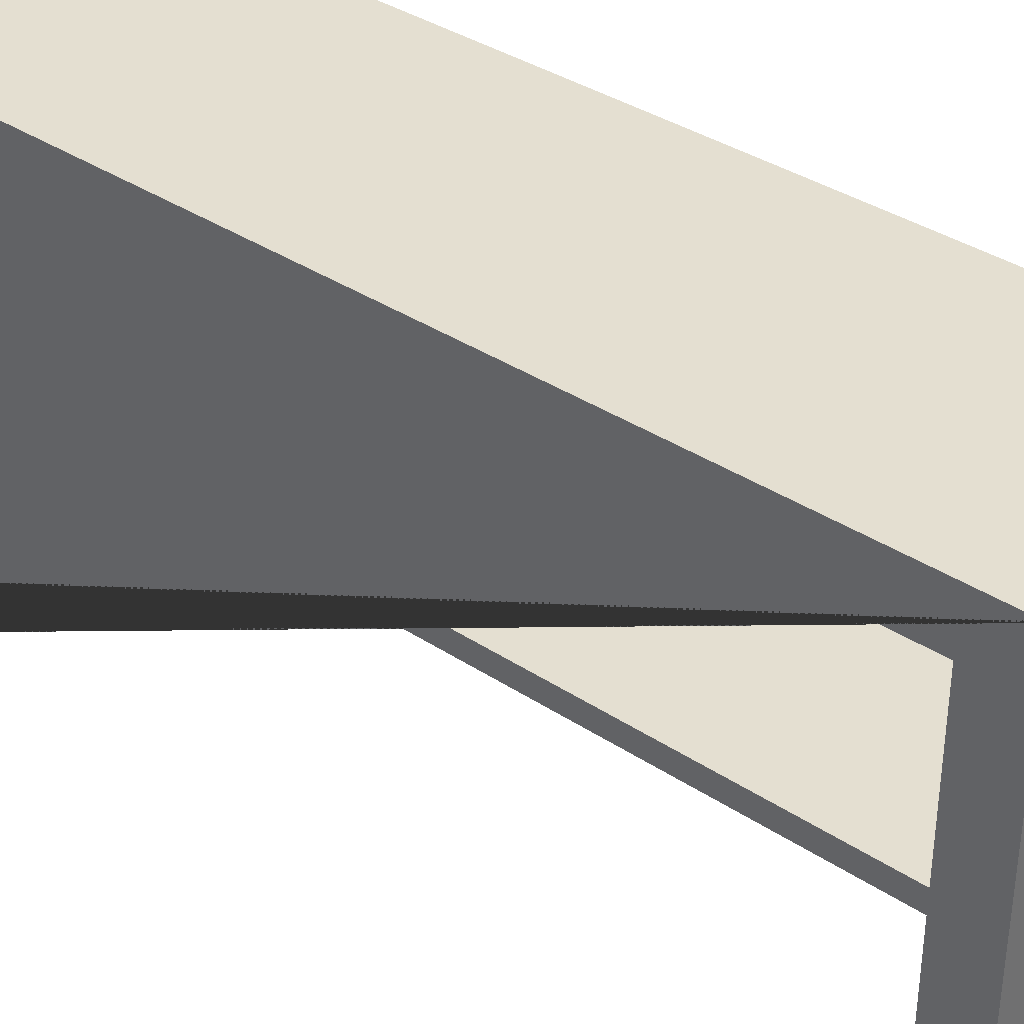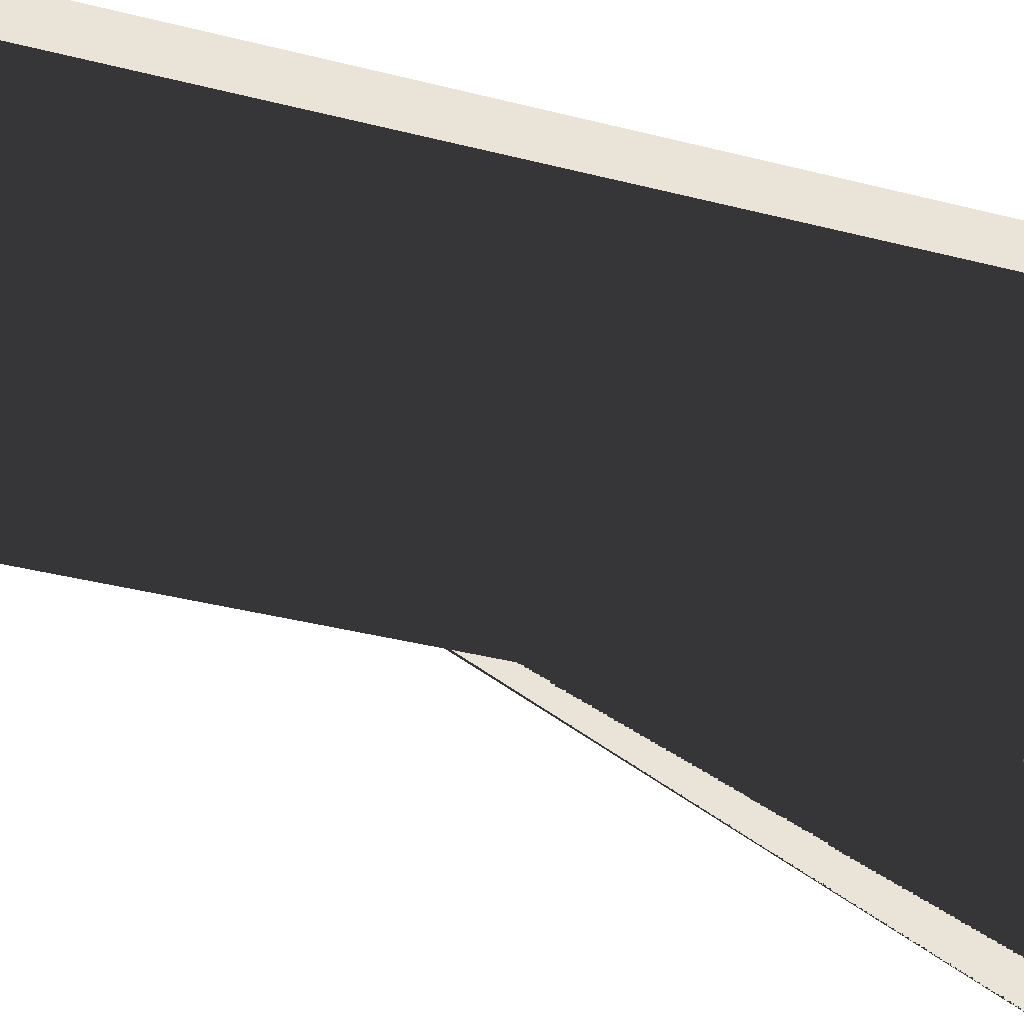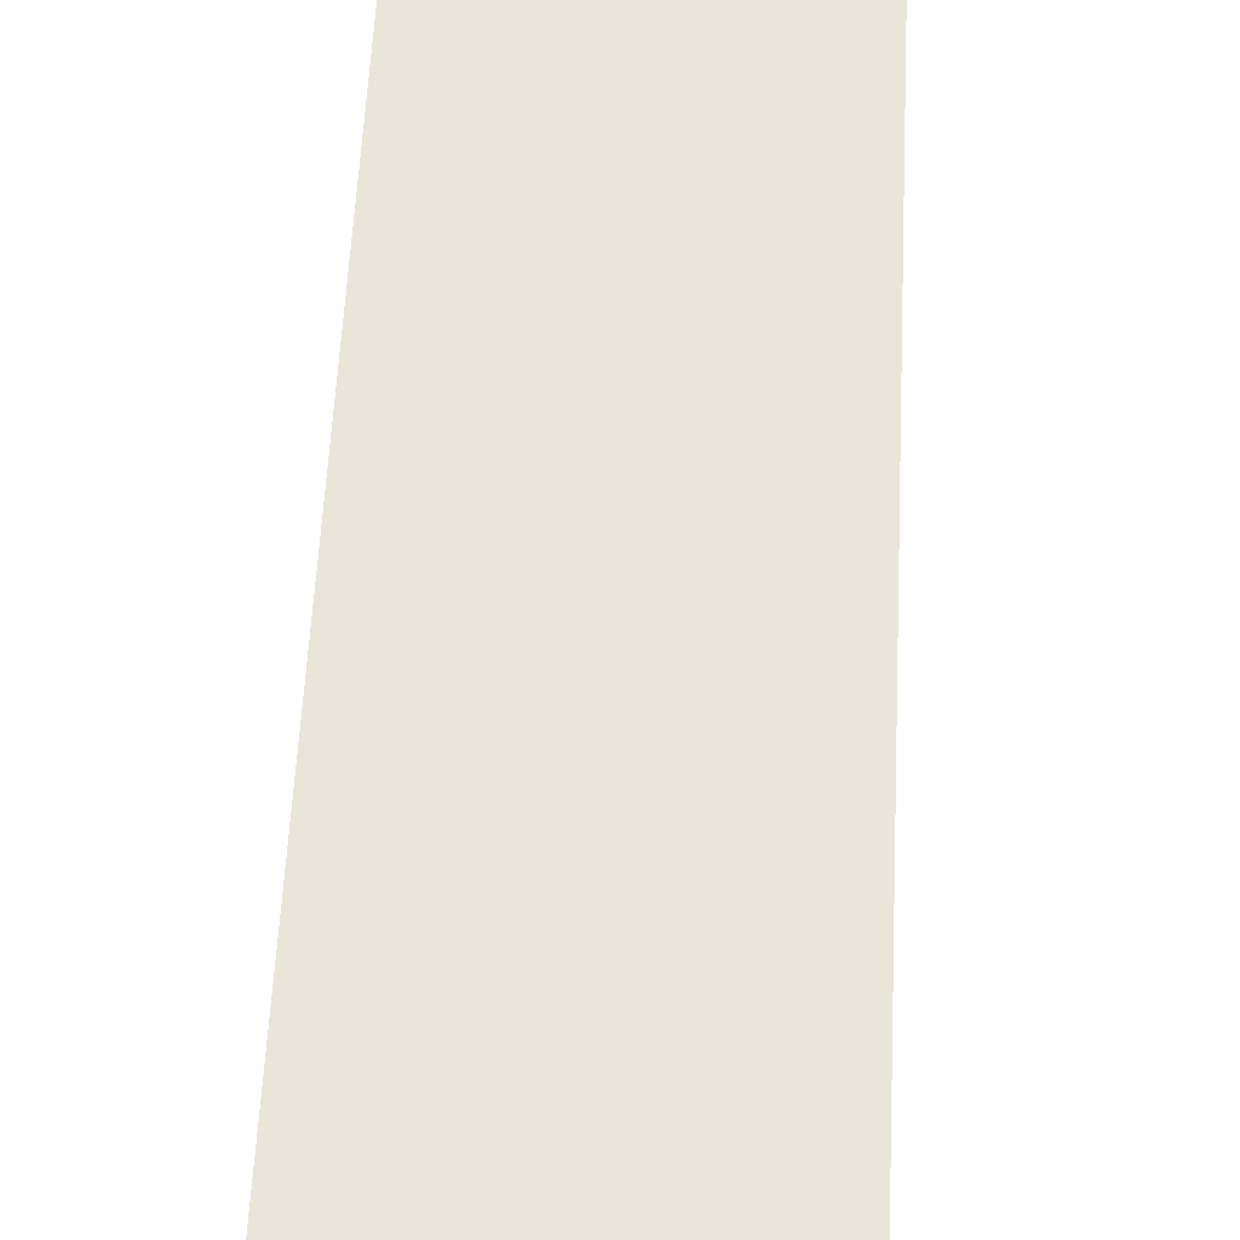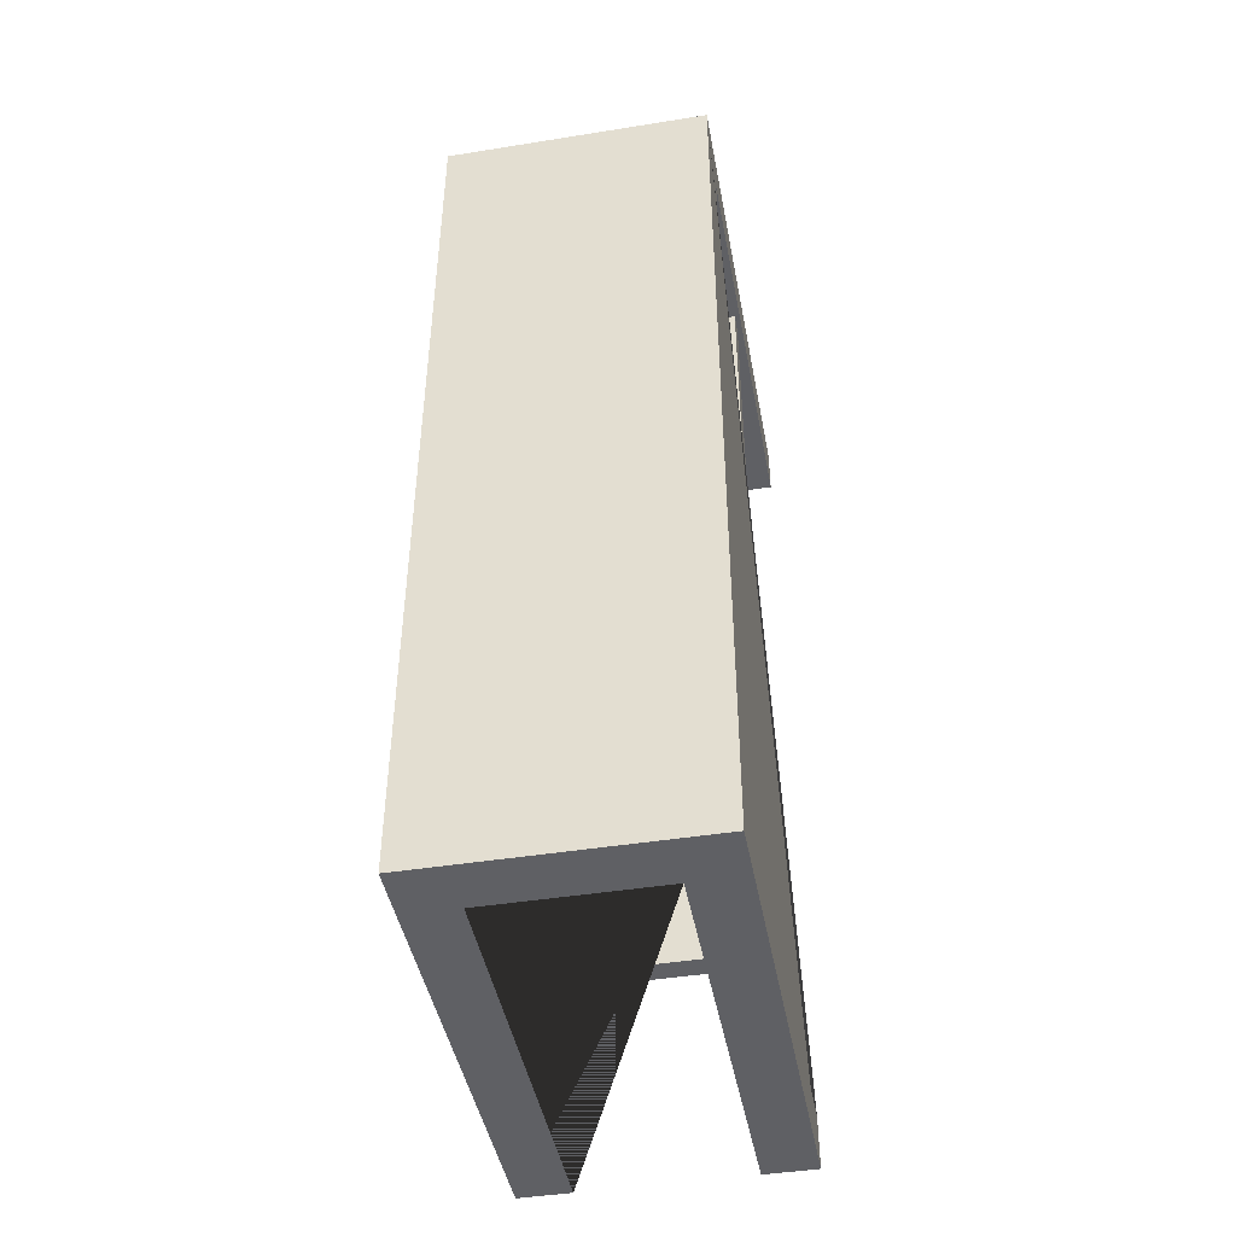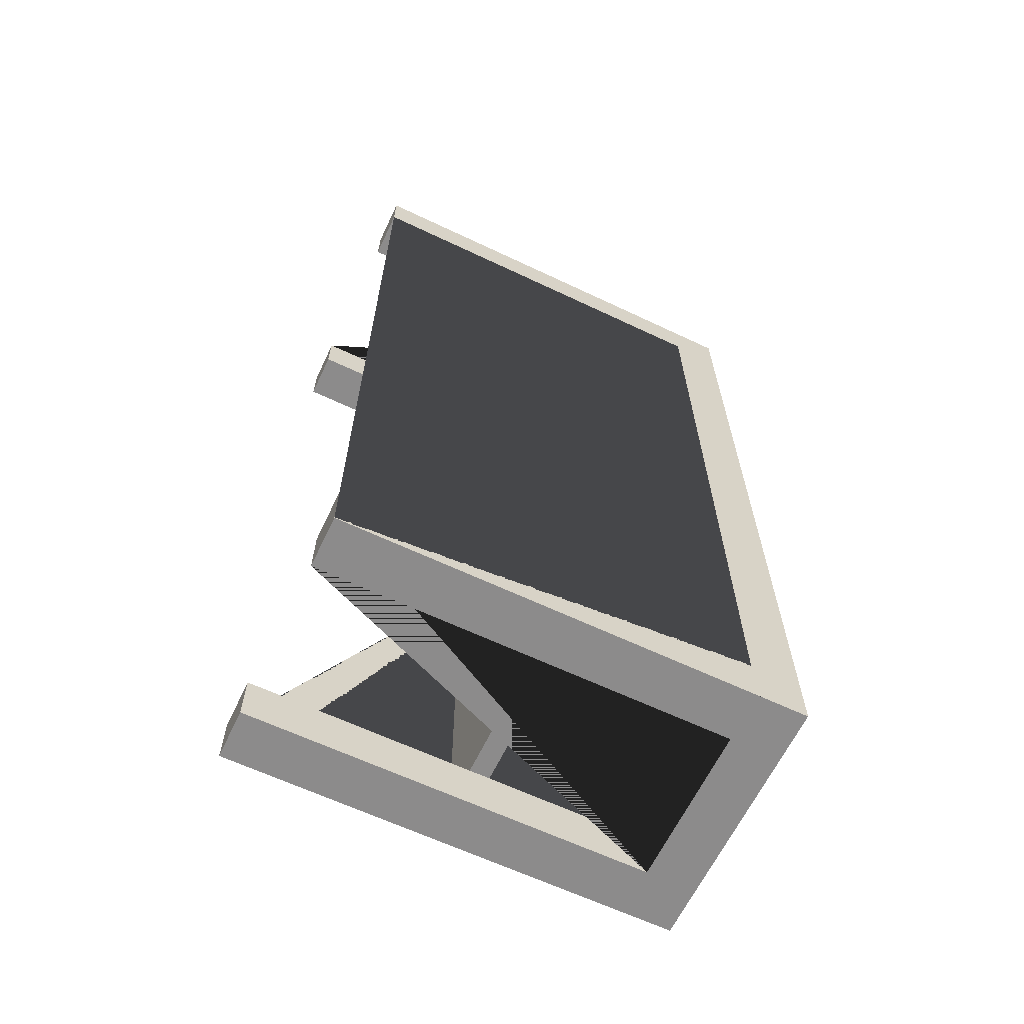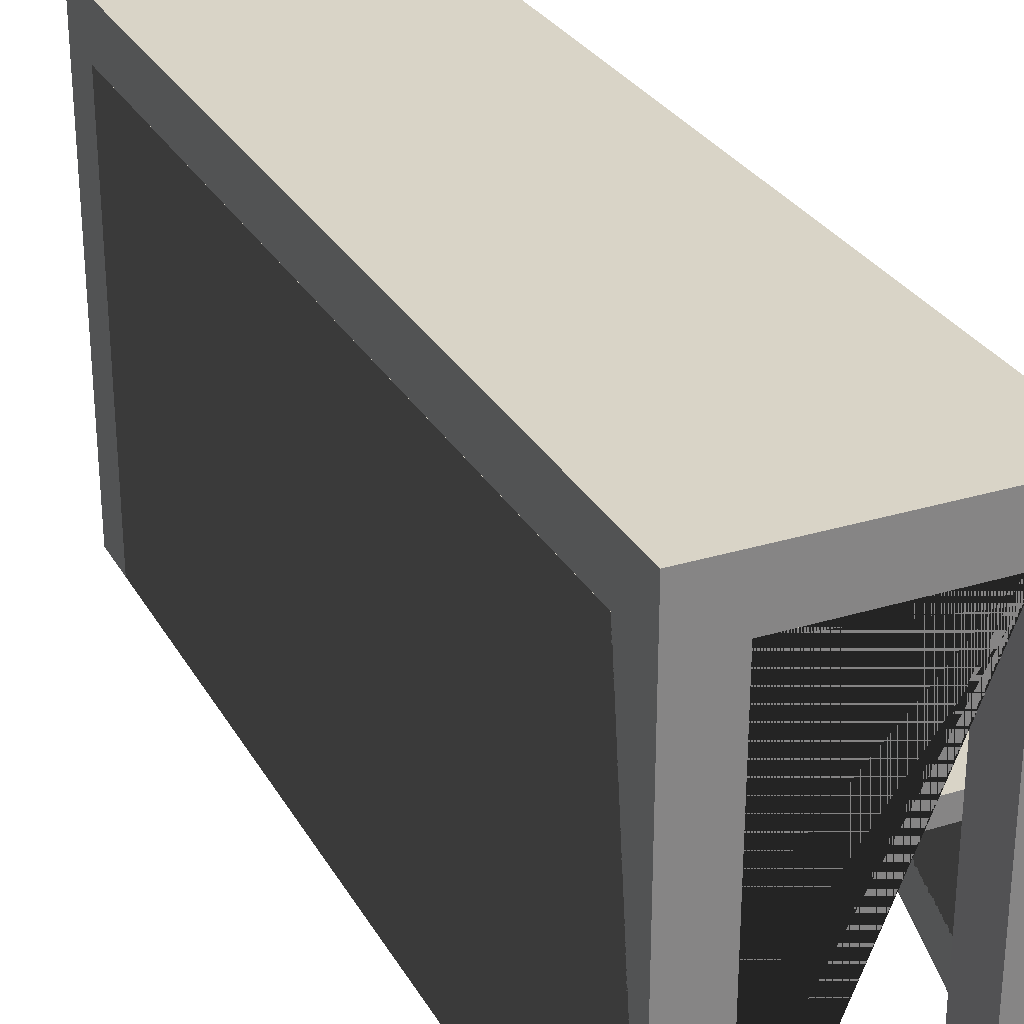
<metadata>
{"format":"obj","ext":"obj","renderer":"f3d","projection":"perspective","resolution":1024,"background":"white","views":[{"elev":36.7,"azim":-49.5,"up":"+Y"},{"elev":-40.9,"azim":72.9,"up":"+Y"},{"elev":58.4,"azim":-177.2,"up":"+Y"},{"elev":-44.8,"azim":-169.5,"up":"+Z"},{"elev":-64.0,"azim":64.5,"up":"+Z"},{"elev":28.8,"azim":155.5,"up":"+Y"}]}
</metadata>
<code>
o IKEA_LACK_Table_90x26x45_Cube.002
v 0.65 -0.1388 -2.126
v 0.65 1.861 -2.126
v 0.65 2.111 -2.126
v 0.6506 2.111 2.374
v 0.6506 1.861 2.374
v 0.6506 -0.1388 2.374
v 0.6506 -0.1388 2.124
v 0.6506 1.861 2.124
v 0.6503 1.861 -1.876
v 0.65 -0.1388 -1.876
v -0.65 -0.1388 2.124
v -0.4 -0.1388 2.124
v -0.4 -0.1388 2.374
v -0.65 -0.1388 2.374
v -0.65 1.861 2.124
v -0.4 1.861 2.124
v -0.4 1.861 2.374
v -0.6505 2.111 -2.126
v -0.65 2.111 2.374
v 0.3993 1.861 2.374
v 0.3993 -0.1388 2.374
v -0.65 1.861 2.374
v -0.6503 1.861 -1.876
v -0.3996 1.861 -1.876
v -0.3993 1.861 -2.126
v 0.4 1.861 -2.126
v 0.3996 1.861 -1.876
v 0.3993 1.861 2.124
v 0.3993 -0.1388 2.124
v 0.4 -0.1388 -1.876
v 0.4 -0.1388 -2.126
v -0.3993 -0.1388 -2.126
v -0.6505 -0.1388 -2.126
v -0.6505 1.861 -2.126
v -0.6505 -0.1388 -1.876
v -0.3993 -0.1388 -1.876
v 0.6245 1.061 -1.876
v -0.625 1.061 -1.876
v -0.6244 1.061 2.124
v 0.625 1.061 2.124
v -0.625 0.9613 -1.876
v -0.6244 0.9613 2.124
v 0.625 0.9612 2.124
v 0.6245 0.9613 -1.876
f 1 2 3 4 5 6 7 8 9 10
f 11 12 13 14
f 11 15 16 12
f 12 16 17 13
f 3 18 19 4
f 20 21 6 5 4 19 22 14 13 17
f 16 15 23 24 25 26 27 9 8 28 20 17
f 21 29 7 6
f 28 8 7 29
f 20 28 29 21
f 10 30 31 1
f 10 9 27 30
f 30 27 26 31
f 25 32 33 34 18 3 2 1 31 26
f 19 18 34 33 35 23 15 11 14 22
f 32 36 35 33
f 24 23 35 36
f 25 24 36 32
f 37 38 39 40
f 41 42 39 38
f 43 40 39 42
f 43 42 41 44
f 44 41 38 37
f 44 37 40 43

</code>
